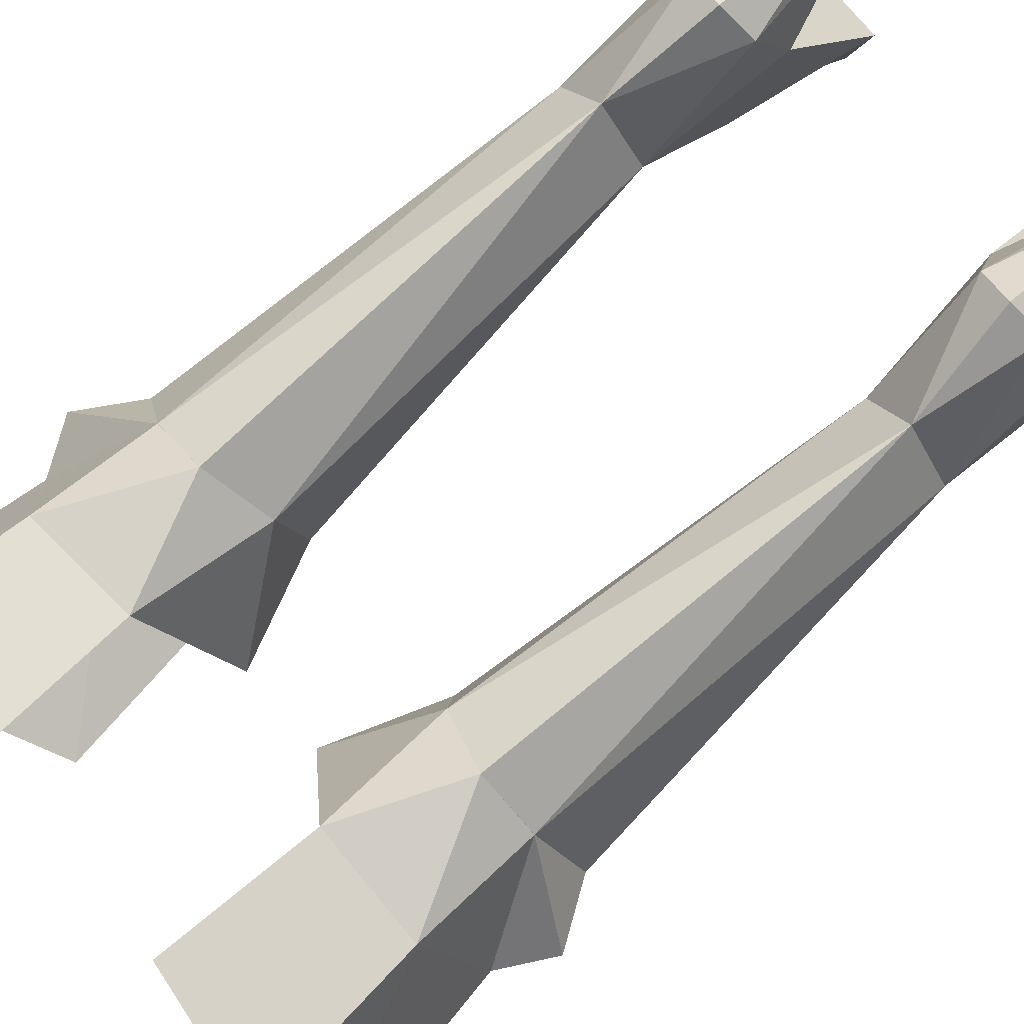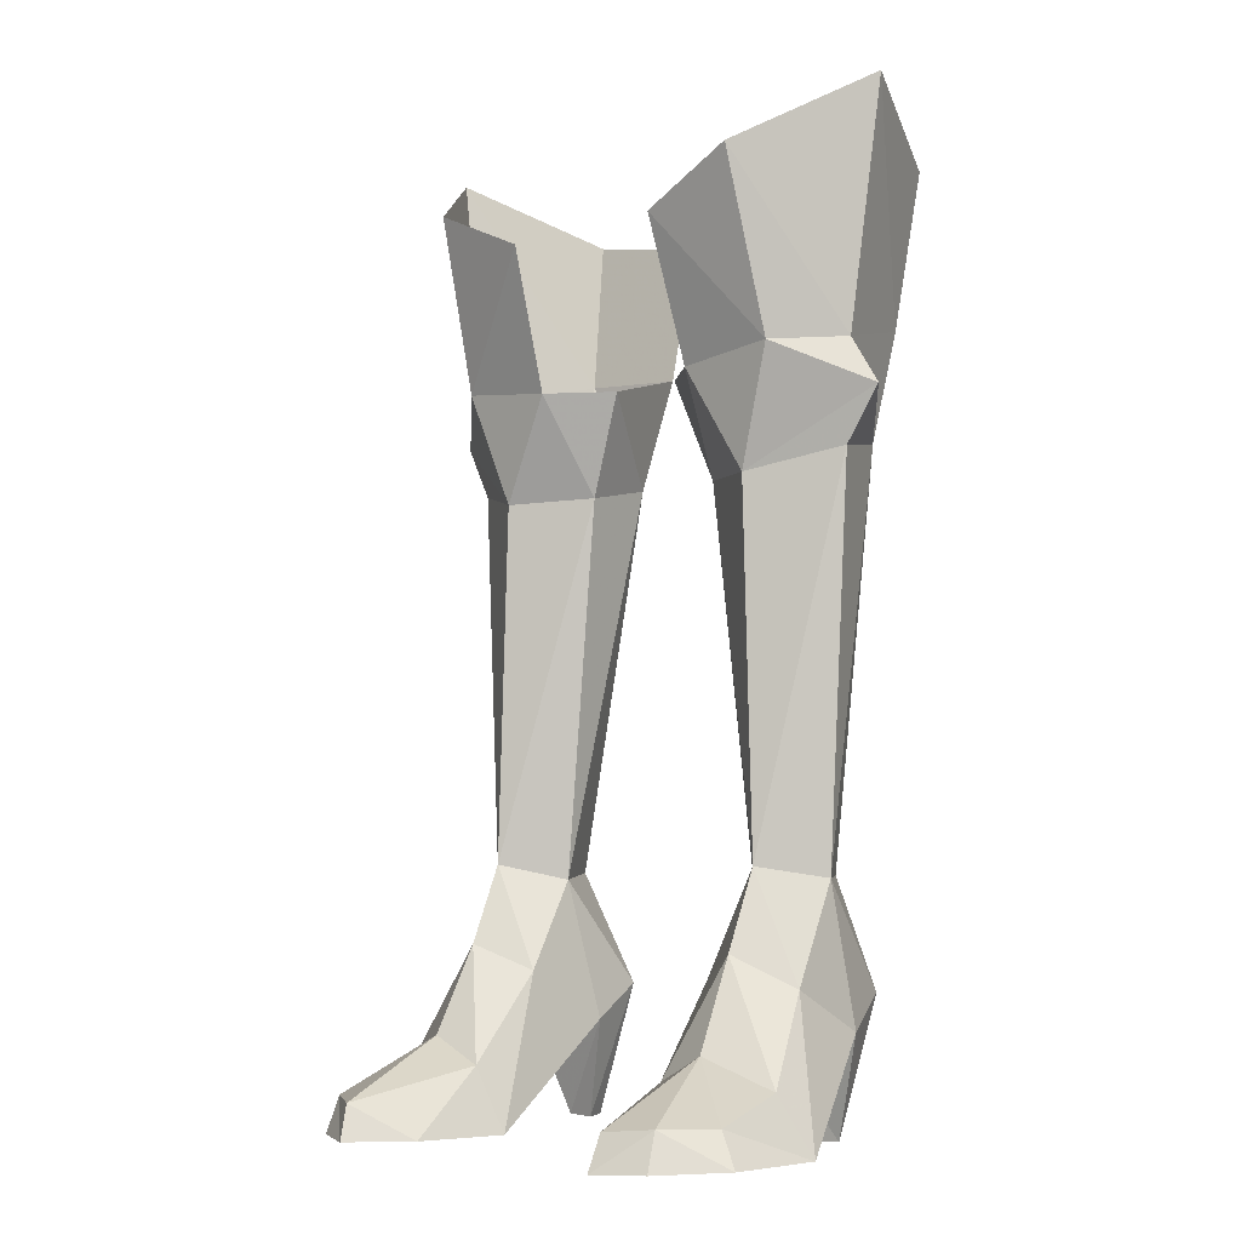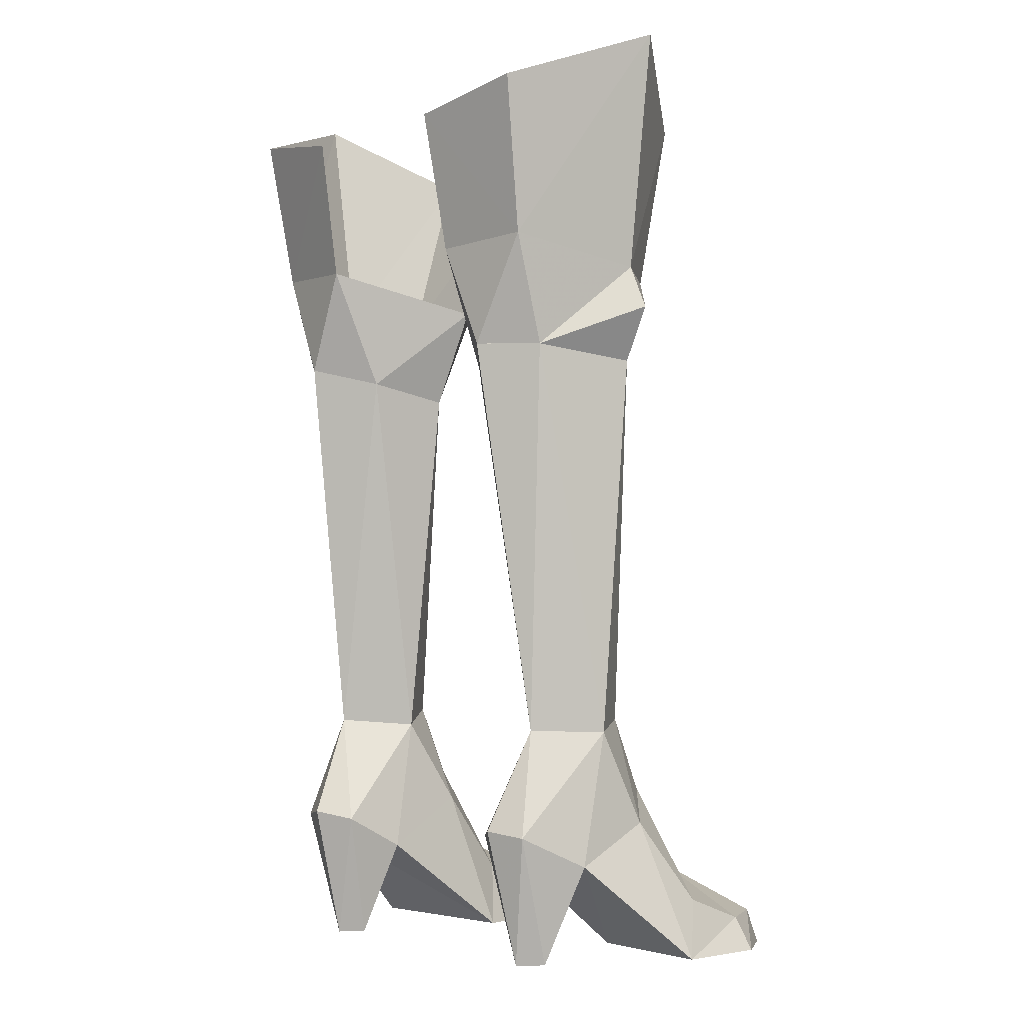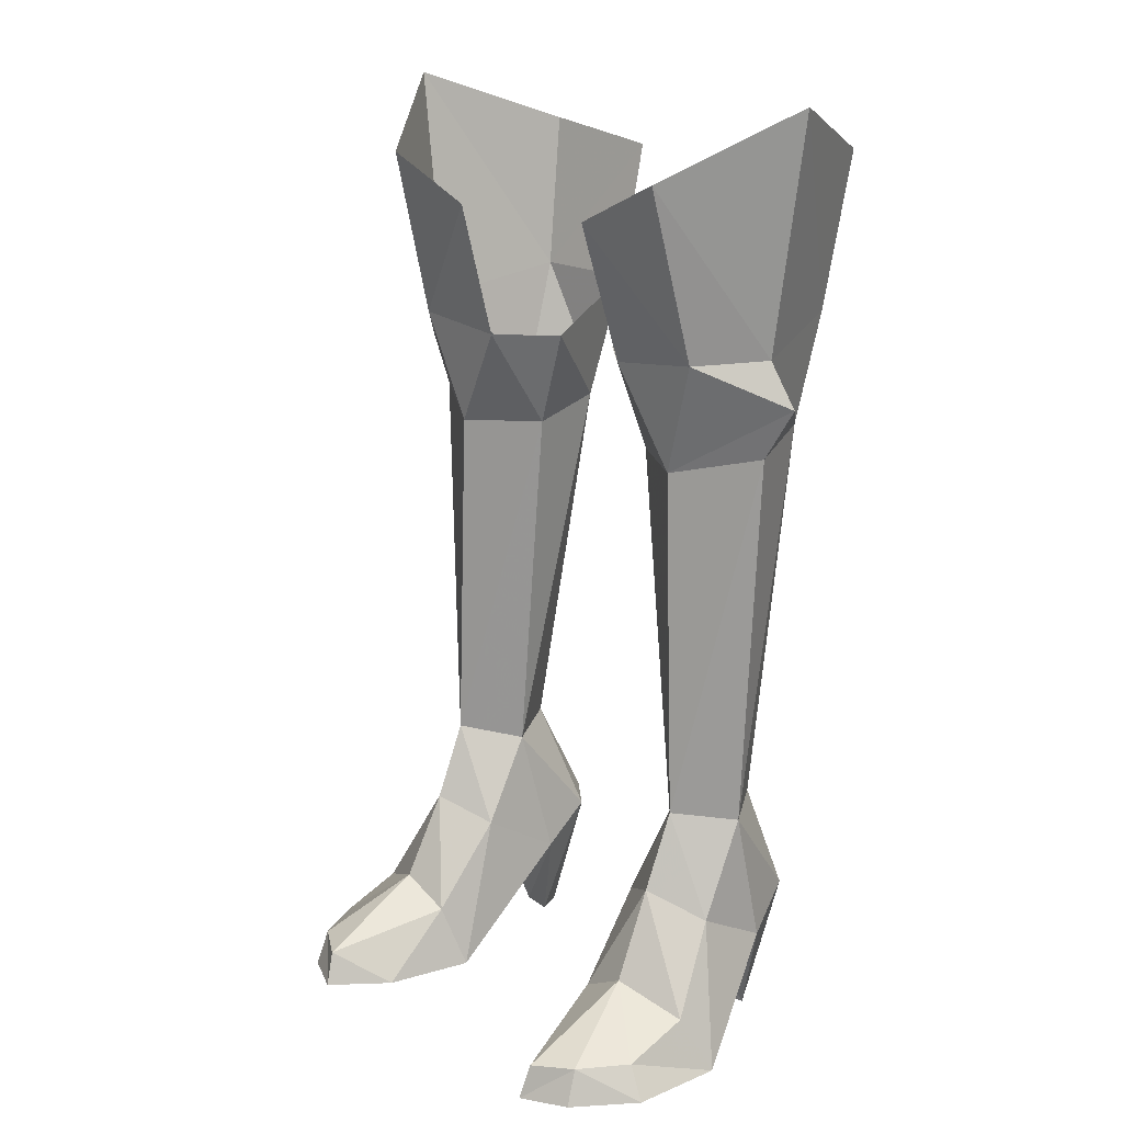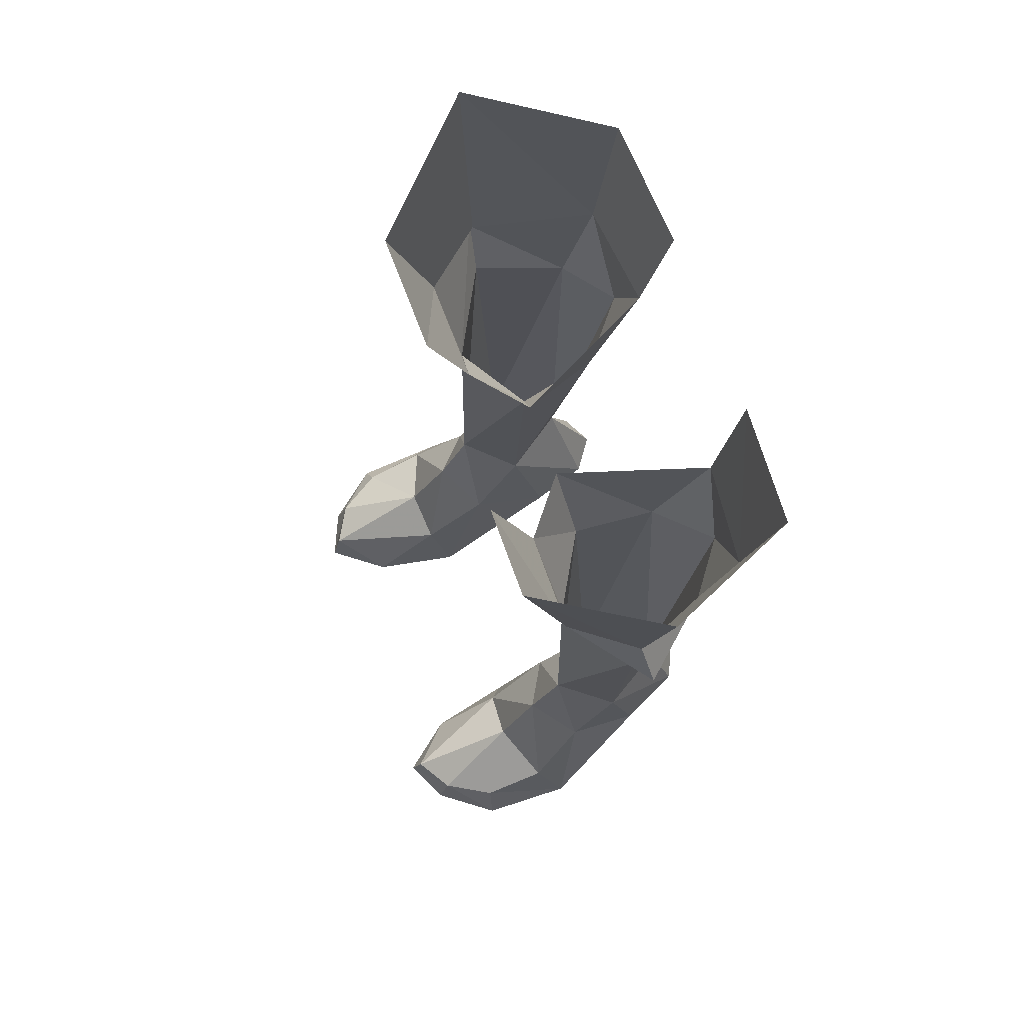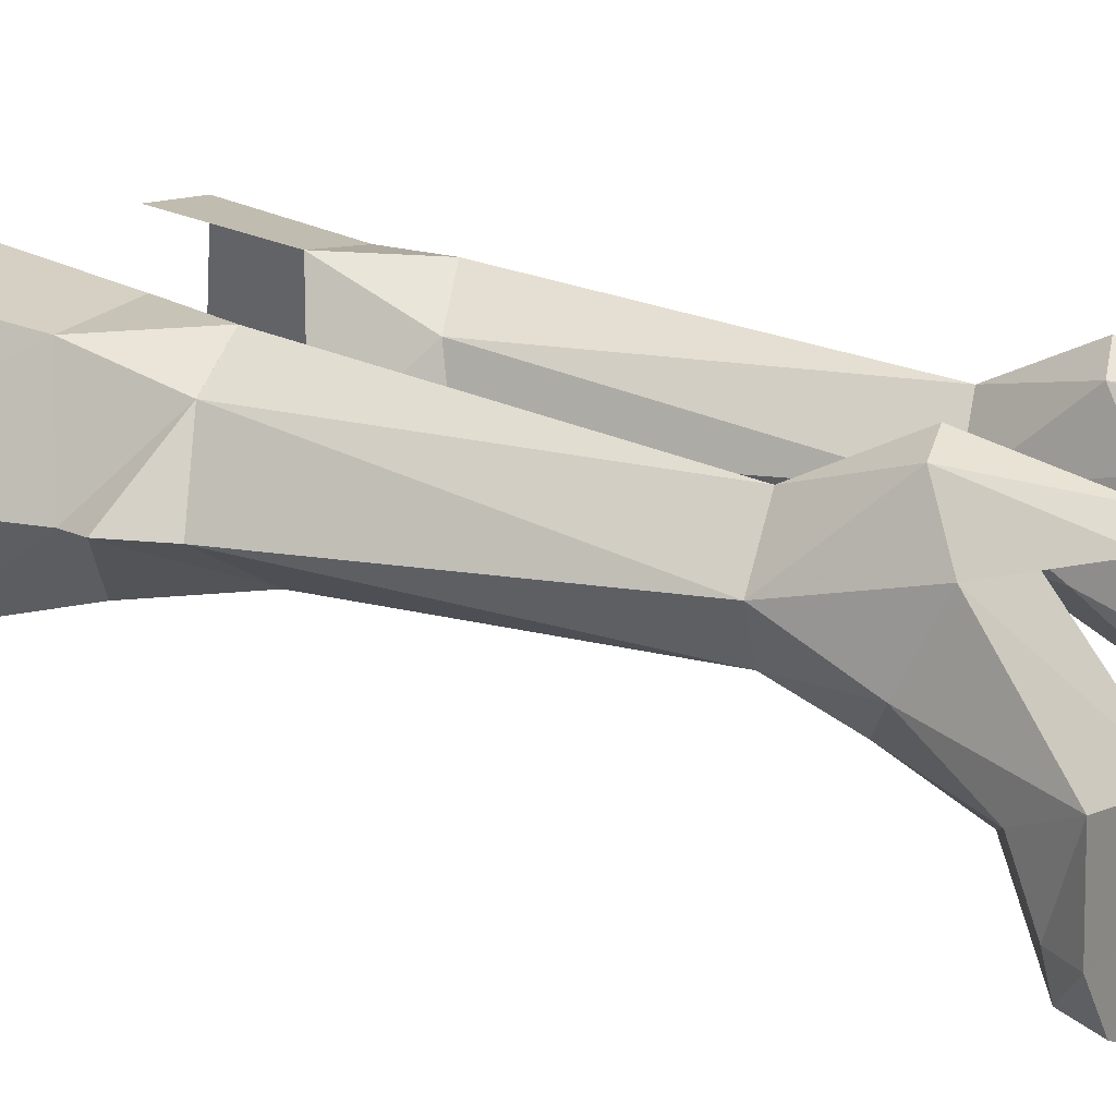
<metadata>
{"format":"obj","ext":"obj","renderer":"f3d","projection":"perspective","resolution":1024,"background":"white","views":[{"elev":78.8,"azim":47.5,"up":"+Y"},{"elev":-5.4,"azim":44.4,"up":"+Z"},{"elev":-3.3,"azim":-130.9,"up":"+Z"},{"elev":16.9,"azim":47.7,"up":"+Z"},{"elev":74.1,"azim":69.4,"up":"+Z"},{"elev":15.2,"azim":118.6,"up":"+Y"}]}
</metadata>
<code>
g knight_shoe_female_46030
v 7.289 1.497 8.299
v 5.806 -0.4897 8.676
v 7.418 -0.202 4.938
v 4.167 -2.937 2.125
v 3.42 -2.342 -0.1132
v 4.078 -5.531 -0.1084
v 5.792 -1.626 6.013
v 8.168 -2.192 2.037
v 5.954 -3.091 3.032
v 8.129 -4.55 1.172
v 7.118 -6.271 1.21
v 8.785 -4.692 0.01533
v 7.237 -6.718 -0.03961
v 7.382 2.552 3.513
v 8.943 -1.331 0.03274
v 8.943 -1.331 0.03274
v 3.42 -2.342 -0.1132
v 7.382 2.552 3.513
v 3.744 2.418 3.4
v 6.064 3.282 -0.03456
v 4.946 3.15 -0.06657
v 5.377 4.065 -0.05289
v 5.715 3.644 8.363
v 6.481 4.725 4.613
v 4.1 4.442 4.54
v 4.231 1.347 8.155
v 5.715 3.644 8.363
v 3.744 2.418 3.4
v 3.949 -0.551 5.142
v 5.731 -7.095 1.101
v 5.579 -7.478 -0.0953
v 5.236 5.296 4.814
v 5.236 5.296 4.814
v 4.078 -5.531 -0.1084
v 8.785 -4.692 0.01533
v 7.237 -6.718 -0.03961
v 5.579 -7.478 -0.0953
v 7.382 2.552 3.513
v 3.744 2.418 3.4
v 6.064 3.282 -0.03456
v 4.946 3.15 -0.06657
v 6.481 4.725 4.613
v 7.382 2.552 3.513
v 6.064 3.282 -0.03456
v 4.946 3.15 -0.06657
v 3.744 2.418 3.4
v 4.1 4.442 4.54
v 5.236 5.296 4.814
v 5.377 4.065 -0.05289
v 4.231 1.347 8.155
v 2.741 1.121 21.21
v 3.181 3.974 21.79
v 6.919 4.263 22.31
v 5.715 3.644 8.363
v 5.067 5.665 22.36
v 5.393 -0.4437 21.07
v 5.806 -0.4897 8.676
v 7.289 1.497 8.299
v 8.293 1.234 21.8
v 6.82 -0.913 25.04
v 3.306 -0.8397 24.66
v 9.432 1.413 23.64
v 1.337 0.7861 24.69
v 6.918 4.261 22.31
v 3.423 5.795 26.04
v 7.017 5.39 26.2
v 6.569 -2.51 31.1
v 3.091 -2.339 29.54
v 8.498 1.226 25.21
v 9.694 1.366 33.52
v 7.433 6.256 31.69
v 3.211 6.656 30.98
v -7.299 1.497 8.299
v -7.428 -0.202 4.938
v -5.816 -0.4897 8.676
v -4.178 -2.937 2.125
v -4.089 -5.531 -0.1084
v -3.43 -2.342 -0.1132
v -8.178 -2.192 2.037
v -5.802 -1.626 6.013
v -5.964 -3.091 3.032
v -8.139 -4.55 1.172
v -8.795 -4.692 0.01533
v -7.128 -6.271 1.21
v -7.247 -6.718 -0.03961
v -7.392 2.552 3.513
v -8.954 -1.331 0.03274
v -8.954 -1.331 0.03274
v -7.392 2.552 3.513
v -3.43 -2.342 -0.1132
v -3.755 2.418 3.4
v -6.075 3.282 -0.03455
v -5.387 4.065 -0.05289
v -4.956 3.15 -0.06657
v -5.725 3.644 8.363
v -6.491 4.725 4.613
v -4.111 4.442 4.54
v -5.725 3.644 8.363
v -4.241 1.347 8.155
v -3.755 2.418 3.4
v -3.959 -0.551 5.142
v -5.741 -7.095 1.101
v -5.589 -7.478 -0.09529
v -5.247 5.296 4.814
v -5.247 5.296 4.814
v -4.089 -5.531 -0.1084
v -7.247 -6.718 -0.03961
v -8.795 -4.692 0.01533
v -5.589 -7.478 -0.09529
v -7.392 2.552 3.513
v -6.075 3.282 -0.03455
v -3.755 2.418 3.4
v -4.956 3.15 -0.06657
v -6.491 4.725 4.613
v -6.075 3.282 -0.03455
v -7.392 2.552 3.513
v -4.956 3.15 -0.06657
v -4.111 4.442 4.54
v -3.755 2.418 3.4
v -5.247 5.296 4.814
v -5.387 4.065 -0.05289
v -4.241 1.347 8.155
v -3.191 3.974 21.79
v -2.751 1.121 21.21
v -6.929 4.263 22.31
v -5.077 5.665 22.36
v -5.725 3.644 8.363
v -5.403 -0.4437 21.07
v -5.816 -0.4897 8.676
v -7.299 1.497 8.299
v -8.303 1.233 21.8
v -6.831 -0.9131 25.04
v -3.317 -0.8397 24.66
v -9.442 1.413 23.64
v -1.347 0.7861 24.69
v -6.929 4.261 22.31
v -3.433 5.795 26.04
v -7.028 5.39 26.2
v -3.101 -2.339 29.54
v -6.58 -2.51 31.1
v -8.508 1.226 25.21
v -9.704 1.366 33.52
v -7.443 6.256 31.69
v -3.221 6.656 30.98
f 1 2 3
f 4 5 6
f 3 7 8
f 9 8 7
f 10 11 12
f 13 12 11
f 14 3 15
f 8 15 3
f 16 17 18
f 19 18 17
f 20 21 22
f 23 1 24
f 14 24 1
f 25 26 27
f 26 25 28
f 29 26 28
f 7 2 29
f 9 30 11
f 13 11 31
f 30 31 11
f 24 32 23
f 25 27 33
f 1 3 14
f 8 10 15
f 12 15 10
f 34 35 36
f 17 16 34
f 34 36 37
f 34 16 35
f 8 9 10
f 11 10 9
f 9 7 4
f 29 4 7
f 28 5 29
f 38 39 40
f 41 40 39
f 42 43 44
f 45 46 47
f 48 42 49
f 45 47 49
f 49 42 44
f 49 47 48
f 5 4 29
f 2 7 3
f 2 26 29
f 30 4 6
f 31 30 6
f 4 30 9
f 50 51 52
f 53 54 55
f 56 51 57
f 54 53 58
f 56 57 59
f 55 54 52
f 50 52 54
f 58 53 59
f 59 57 58
f 57 51 50
f 60 61 56
f 62 60 56
f 56 59 62
f 61 63 51
f 51 56 61
f 53 64 62
f 62 59 53
f 63 65 52
f 52 51 63
f 55 65 66
f 64 53 55
f 60 67 68
f 68 61 60
f 69 70 67
f 67 60 69
f 66 71 70
f 70 69 66
f 64 66 69
f 66 64 55
f 69 62 64
f 60 62 69
f 72 71 66
f 66 65 72
f 55 52 65
f 73 74 75
f 76 77 78
f 74 79 80
f 81 80 79
f 82 83 84
f 85 84 83
f 86 87 74
f 79 74 87
f 88 89 90
f 91 90 89
f 92 93 94
f 95 96 73
f 86 73 96
f 97 98 99
f 99 100 97
f 101 100 99
f 80 101 75
f 81 84 102
f 85 103 84
f 102 84 103
f 96 95 104
f 97 105 98
f 73 86 74
f 79 87 82
f 83 82 87
f 106 107 108
f 90 106 88
f 106 109 107
f 106 108 88
f 79 82 81
f 84 81 82
f 81 76 80
f 101 80 76
f 100 101 78
f 110 111 112
f 113 112 111
f 114 115 116
f 117 118 119
f 120 121 114
f 117 121 118
f 121 115 114
f 121 120 118
f 78 101 76
f 75 74 80
f 75 101 99
f 102 77 76
f 103 77 102
f 76 81 102
f 122 123 124
f 125 126 127
f 128 129 124
f 127 130 125
f 128 131 129
f 126 123 127
f 122 127 123
f 130 131 125
f 131 130 129
f 129 122 124
f 132 128 133
f 134 128 132
f 128 134 131
f 133 124 135
f 124 133 128
f 125 134 136
f 134 125 131
f 135 123 137
f 123 135 124
f 126 138 137
f 136 126 125
f 132 139 140
f 139 132 133
f 141 140 142
f 140 141 132
f 138 142 143
f 142 138 141
f 136 141 138
f 138 126 136
f 141 136 134
f 132 141 134
f 144 138 143
f 138 144 137
f 126 137 123

</code>
